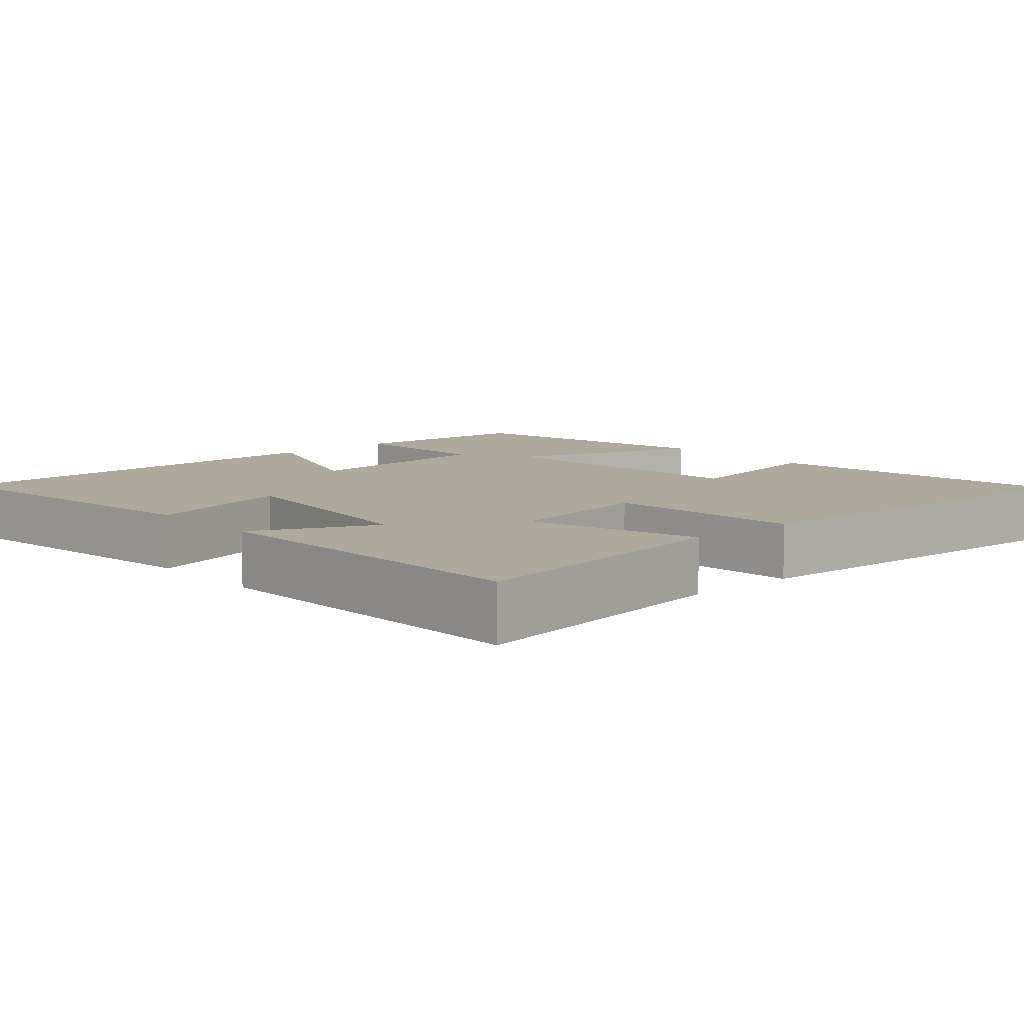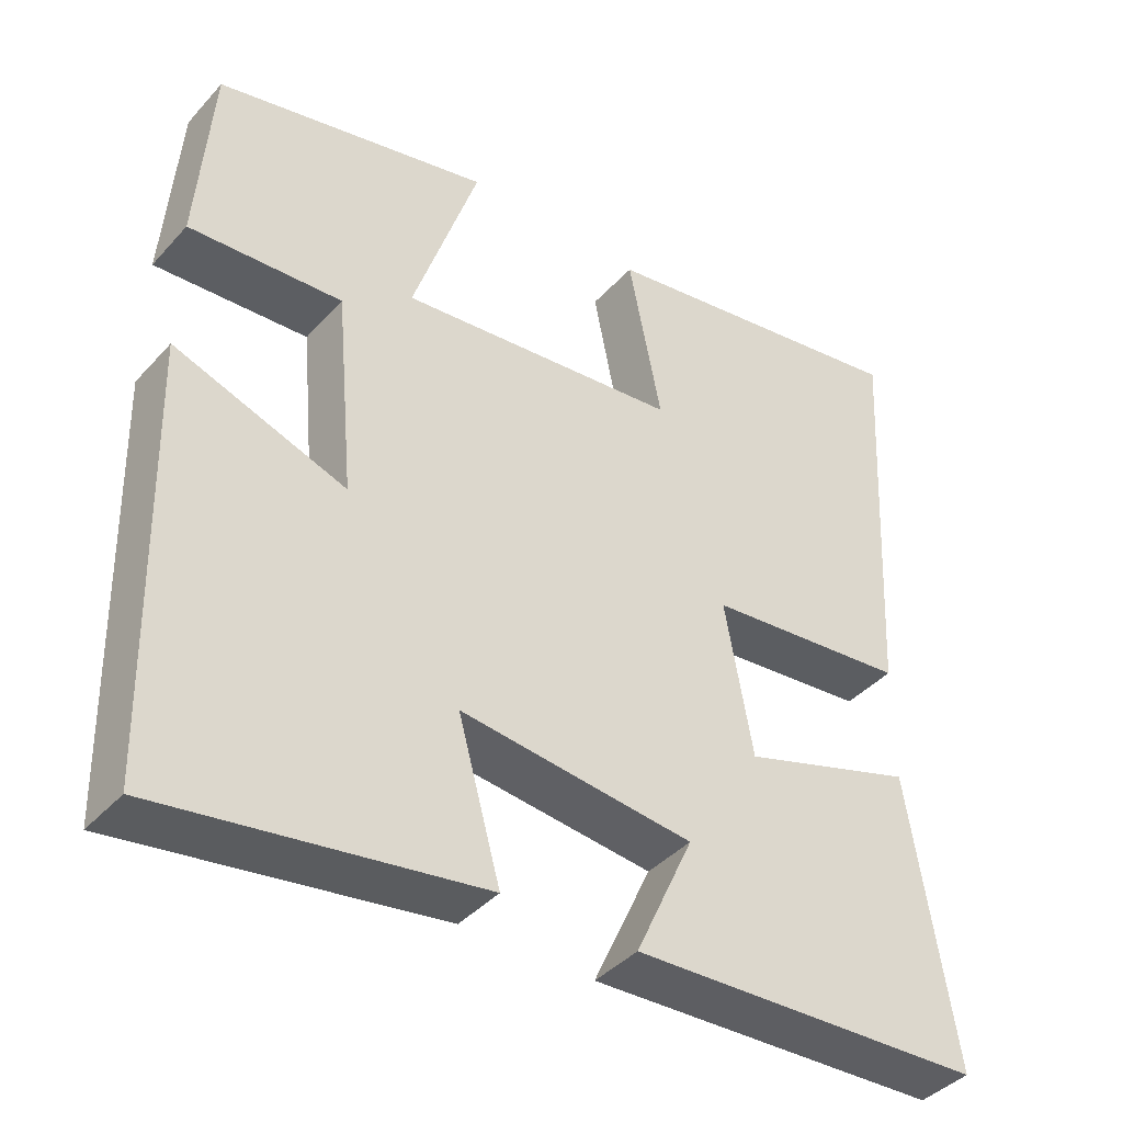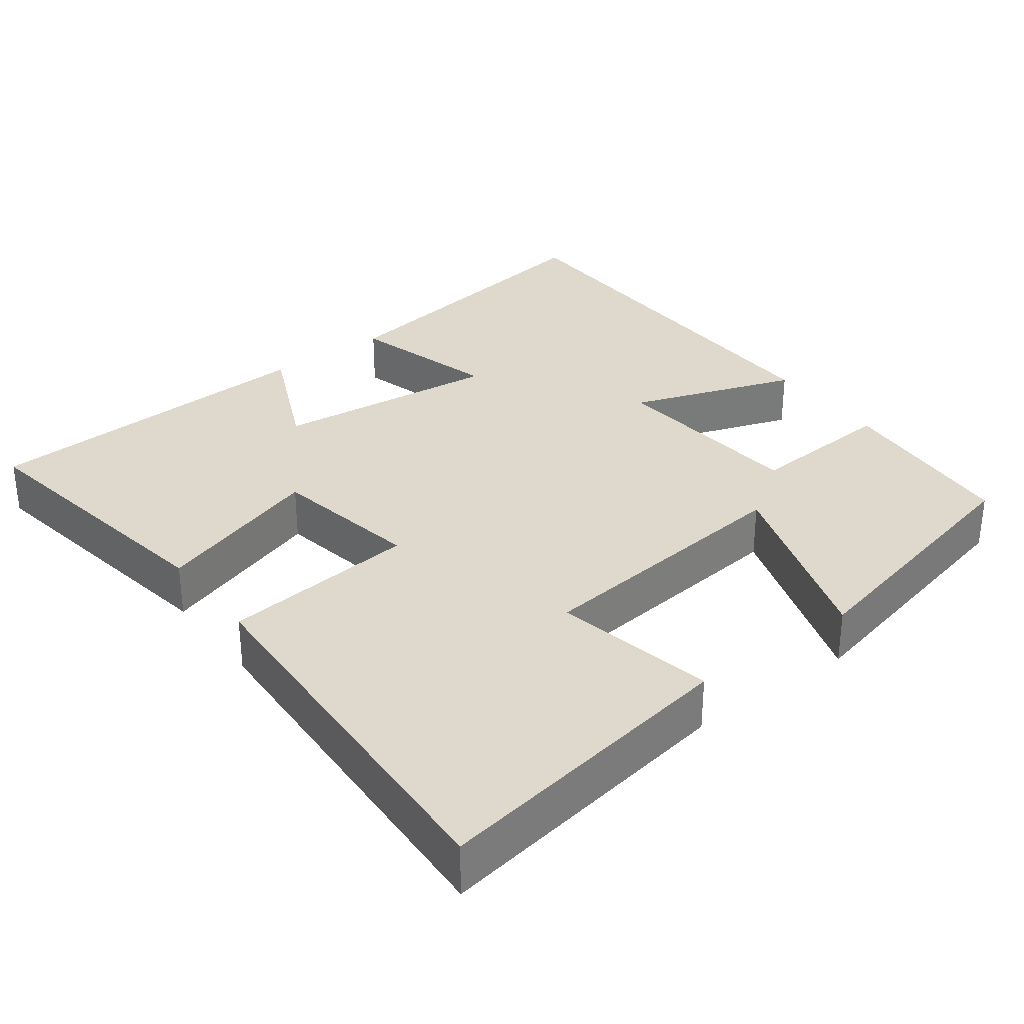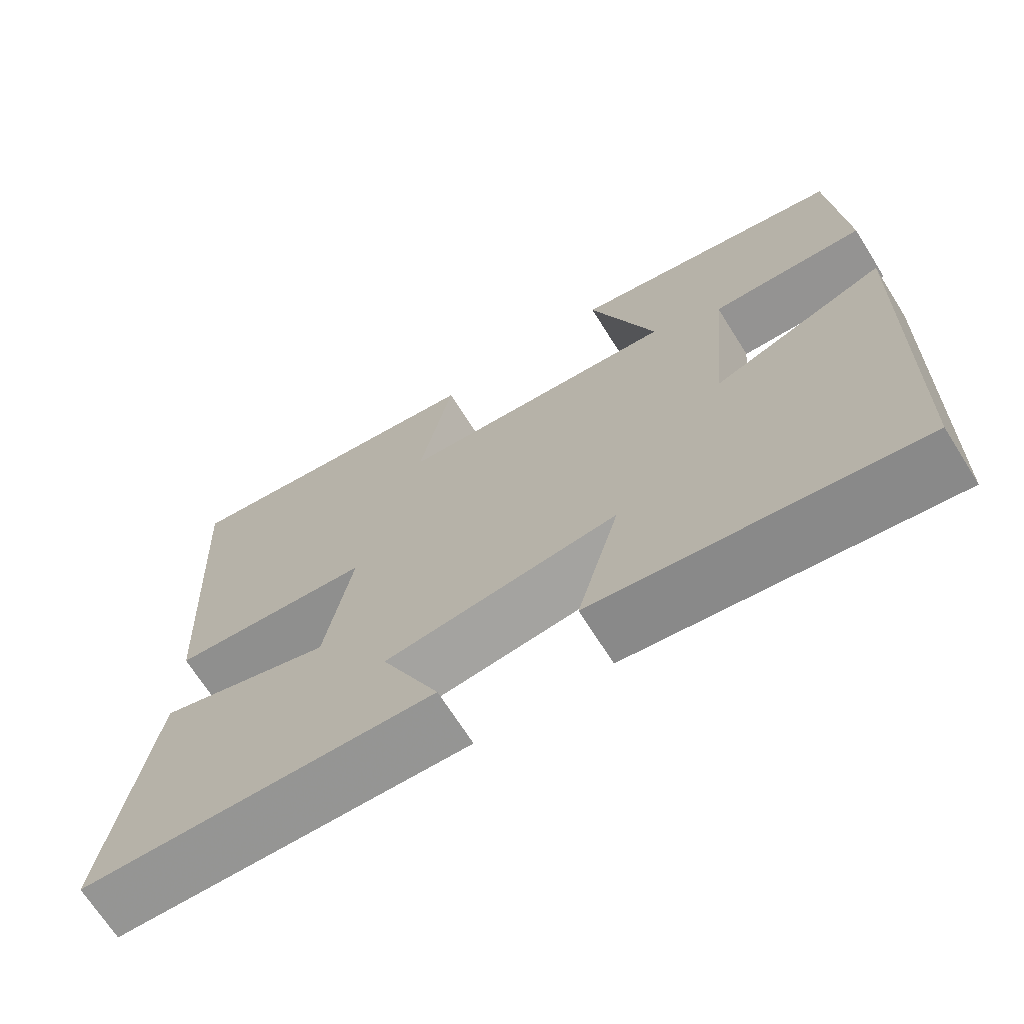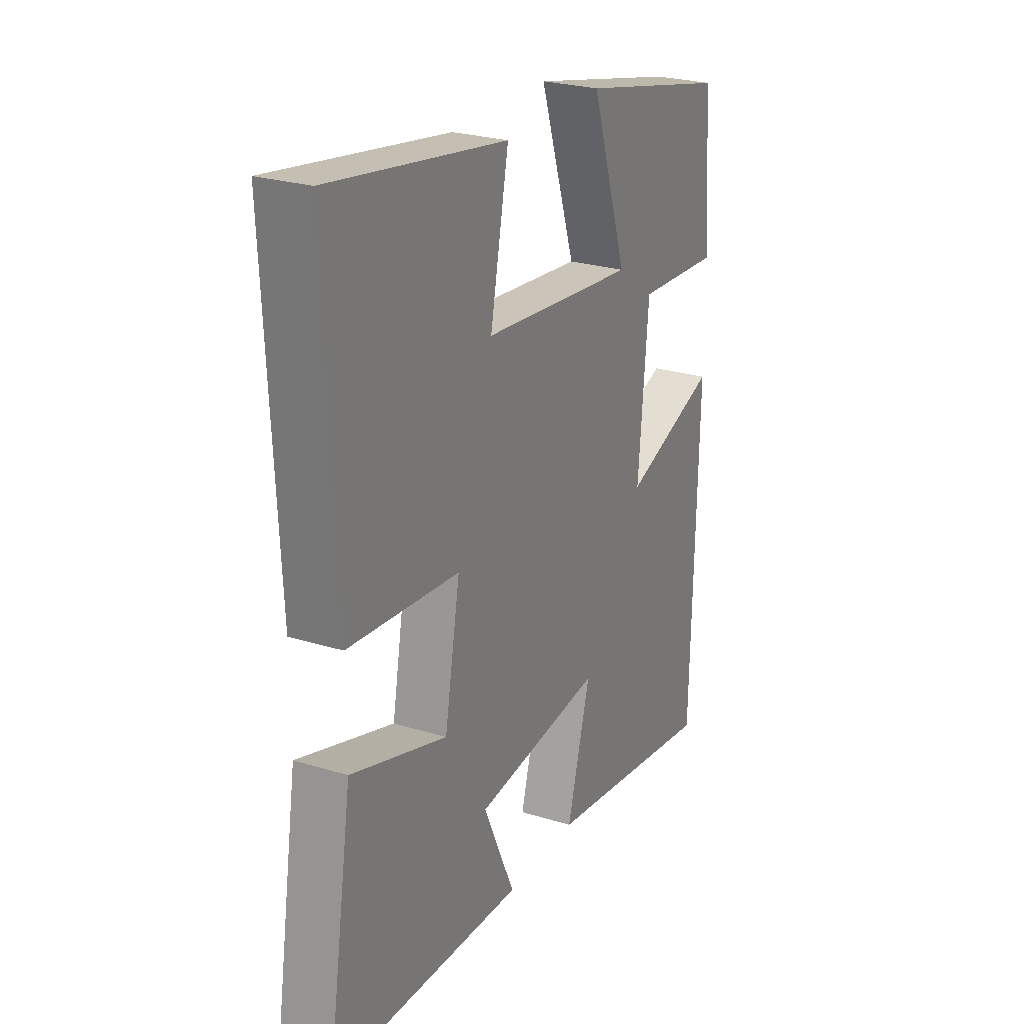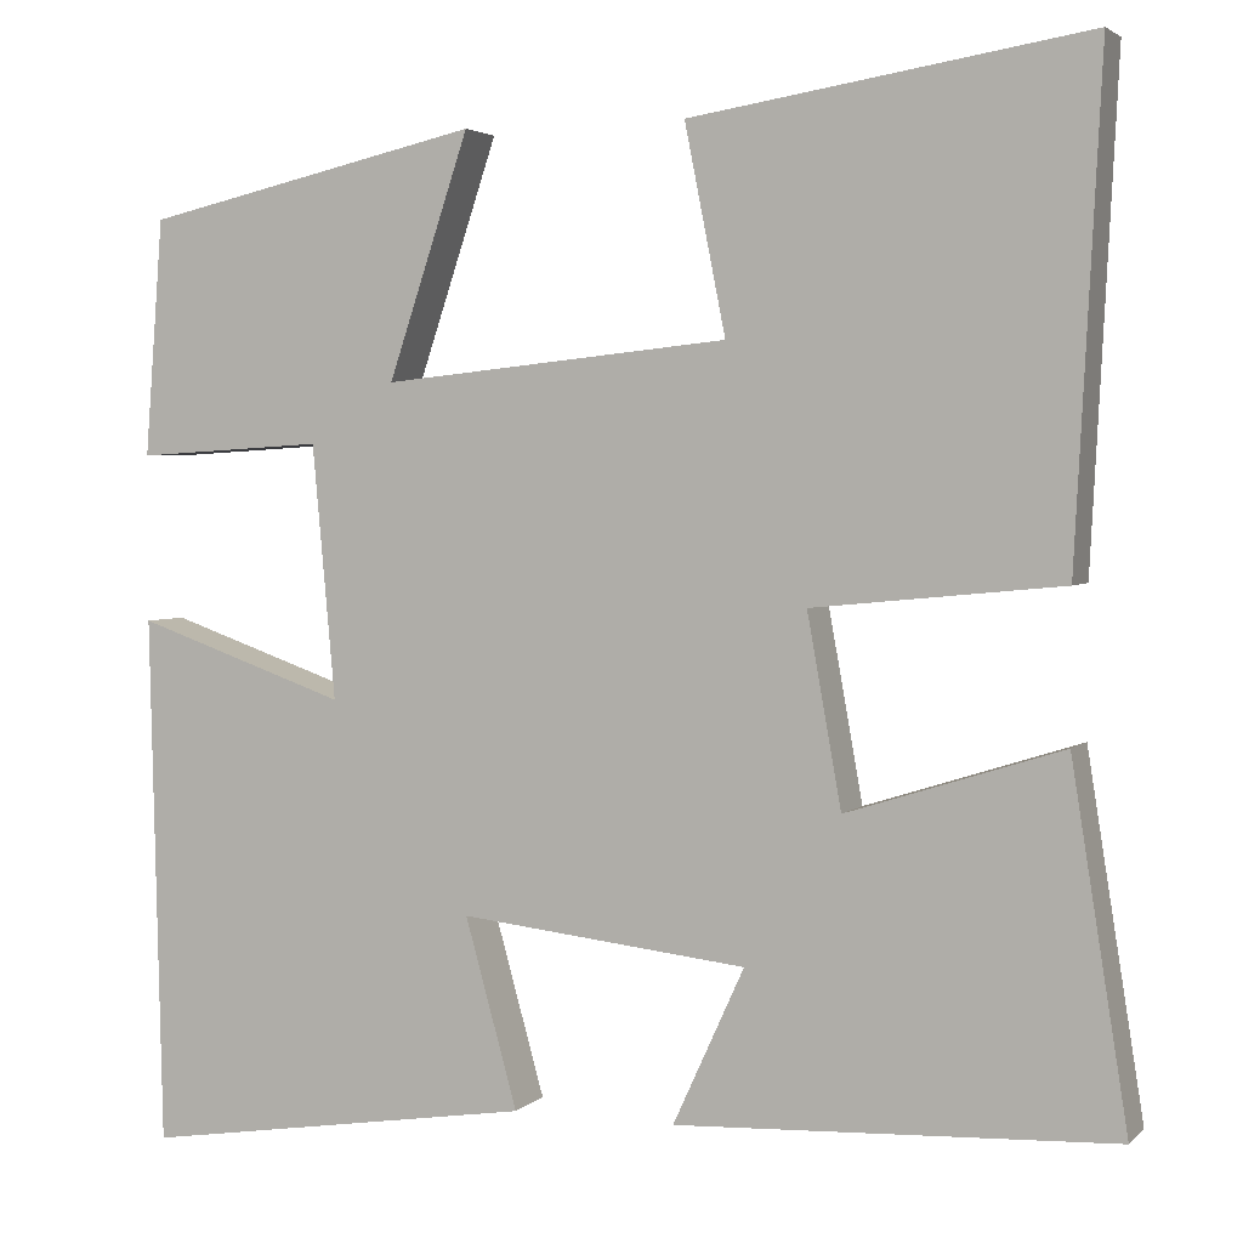
<metadata>
{"format":"obj","ext":"obj","renderer":"f3d","projection":"perspective","resolution":1024,"background":"white","views":[{"elev":8.8,"azim":-131.0,"up":"+Y"},{"elev":-40.6,"azim":142.4,"up":"+Z"},{"elev":32.1,"azim":-37.0,"up":"+Y"},{"elev":-69.0,"azim":32.2,"up":"+Z"},{"elev":25.4,"azim":-63.6,"up":"+Z"},{"elev":3.1,"azim":-158.3,"up":"+Z"}]}
</metadata>
<code>
v -0.559 0.07 -0.48
v -0.5 0.07 -0.107
v -0.274 0.07 -0.179
v -0.238 0.07 0.021
v -0.5 0.07 0.047
v -0.527 0.07 0.567
v -0.11 0.07 0.5
v -0.153 0.07 0.283
v 0.211 0.07 0.245
v 0.126 0.07 0.5
v 0.481 0.07 0.419
v 0.5 0.07 0.17
v 0.302 0.07 0.182
v 0.278 0.07 -0.084
v 0.5 0.07 -0.006
v 0.487 0.07 -0.563
v 0.073 0.07 -0.5
v 0.128 0.07 -0.302
v -0.174 0.07 -0.336
v -0.099 0.07 -0.5
v -0.559 0 -0.48
v -0.5 0 -0.107
v -0.274 0 -0.179
v -0.238 0 0.021
v -0.5 0 0.047
v -0.527 0 0.567
v -0.11 0 0.5
v -0.153 0 0.283
v 0.211 0 0.245
v 0.126 0 0.5
v 0.481 0 0.419
v 0.5 0 0.17
v 0.302 0 0.182
v 0.278 0 -0.084
v 0.5 0 -0.006
v 0.487 0 -0.563
v 0.073 0 -0.5
v 0.128 0 -0.302
v -0.174 0 -0.336
v -0.099 0 -0.5
f 1 2 3
f 20 1 3
f 19 20 3
f 18 19 3 4
f 16 17 18
f 15 16 18
f 14 15 18
f 13 14 18 4
f 11 12 13
f 10 11 13
f 9 10 13
f 13 4 5
f 9 13 5
f 8 9 5
f 5 6 7 8
f 23 22 21
f 23 21 40
f 23 40 39
f 24 23 39 38
f 38 37 36
f 38 36 35
f 38 35 34
f 24 38 34 33
f 33 32 31
f 33 31 30
f 33 30 29
f 25 24 33
f 25 33 29
f 25 29 28
f 28 27 26 25
f 1 21 22 2
f 2 22 23 3
f 3 23 24 4
f 4 24 25 5
f 5 25 26 6
f 6 26 27 7
f 7 27 28 8
f 8 28 29 9
f 9 29 30 10
f 10 30 31 11
f 11 31 32 12
f 12 32 33 13
f 13 33 34 14
f 14 34 35 15
f 15 35 36 16
f 16 36 37 17
f 17 37 38 18
f 18 38 39 19
f 19 39 40 20
f 20 40 21 1

</code>
